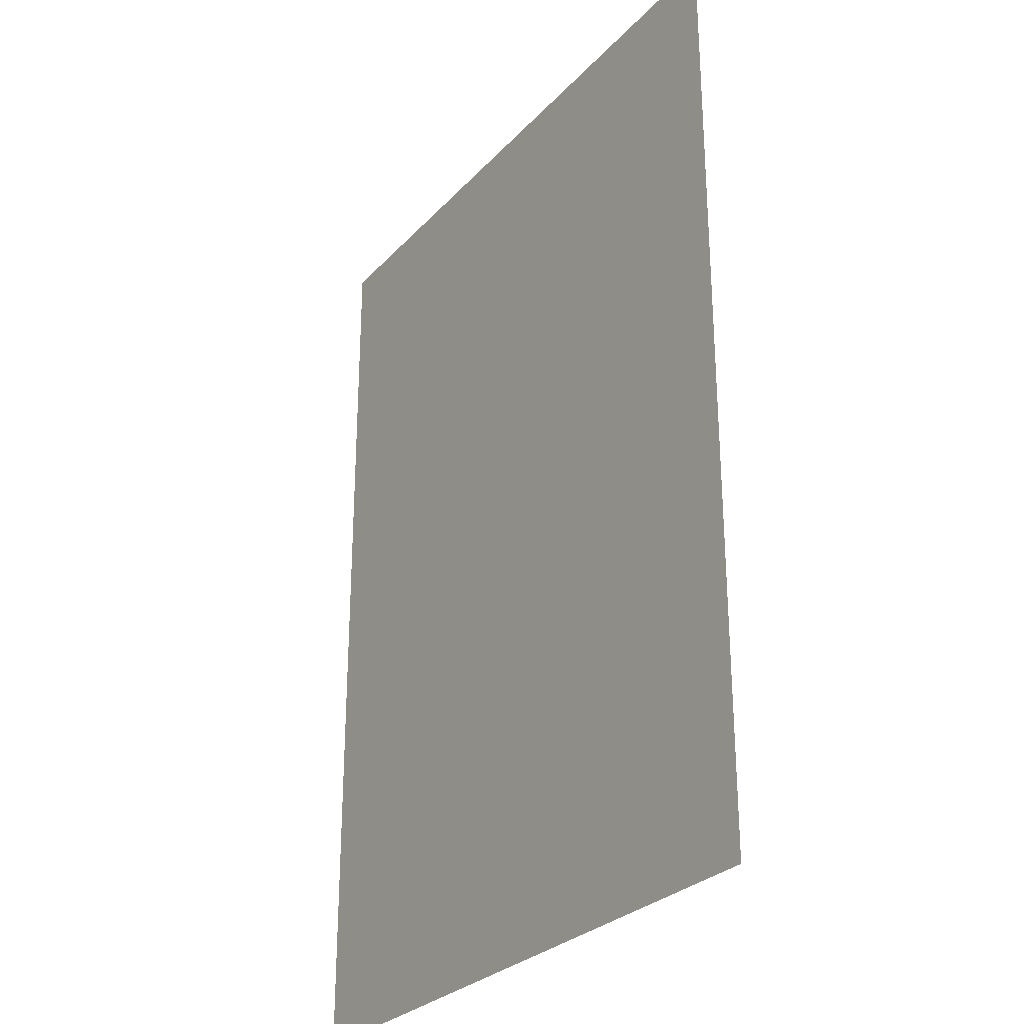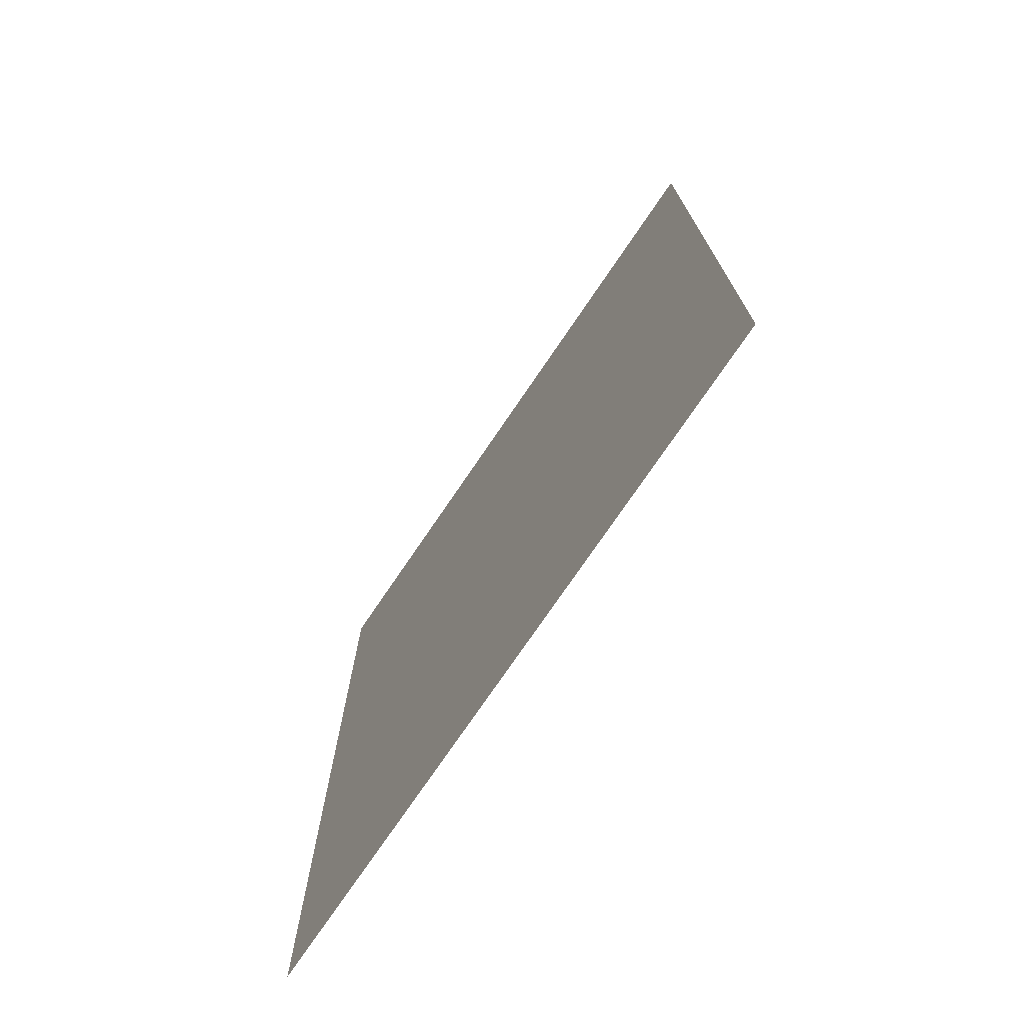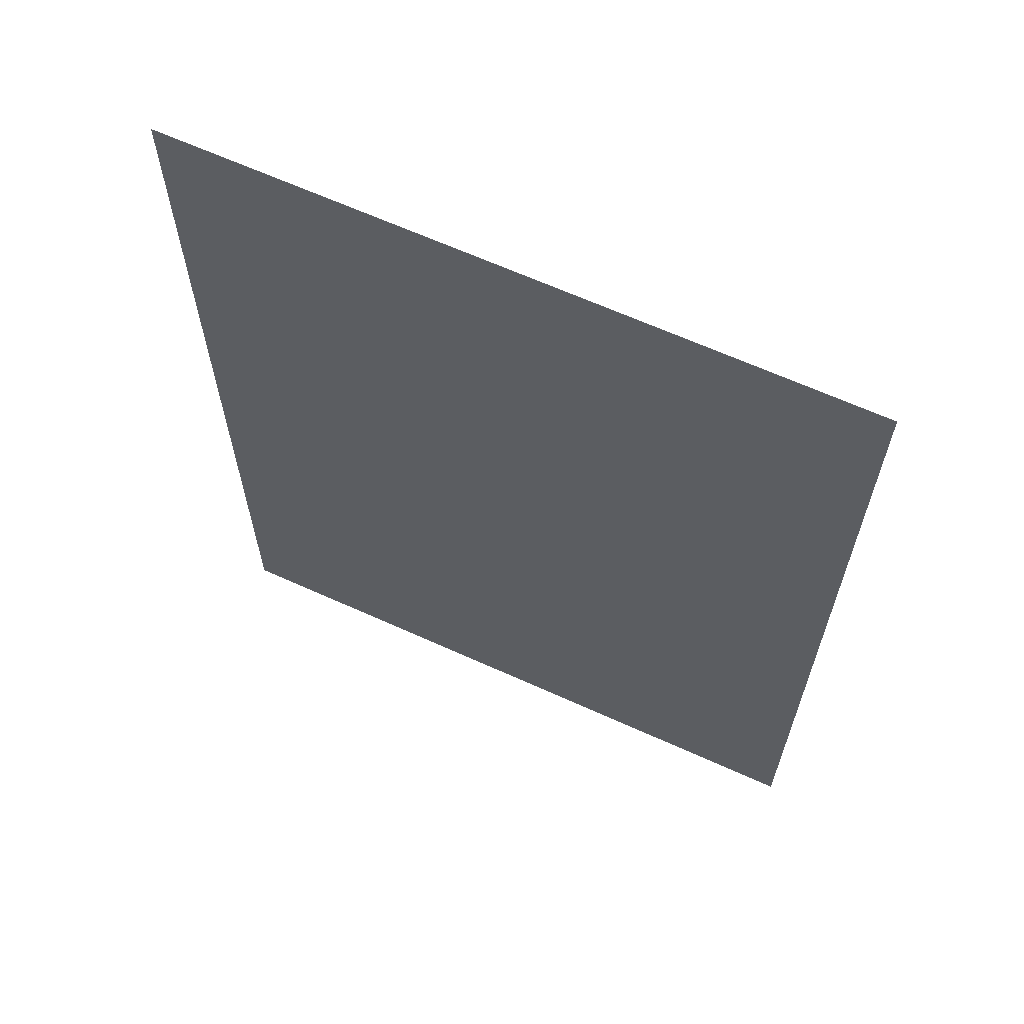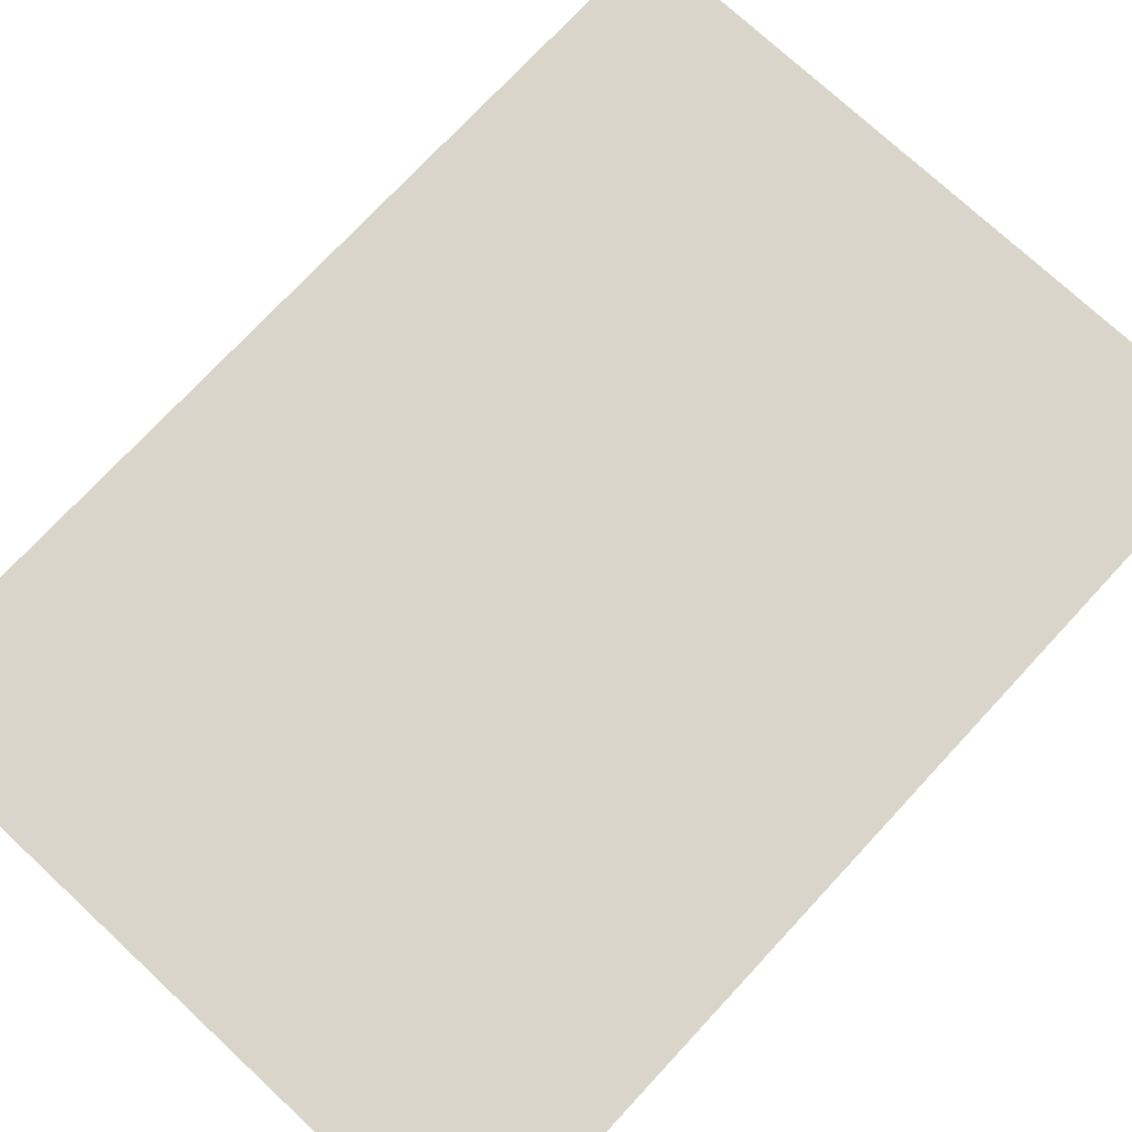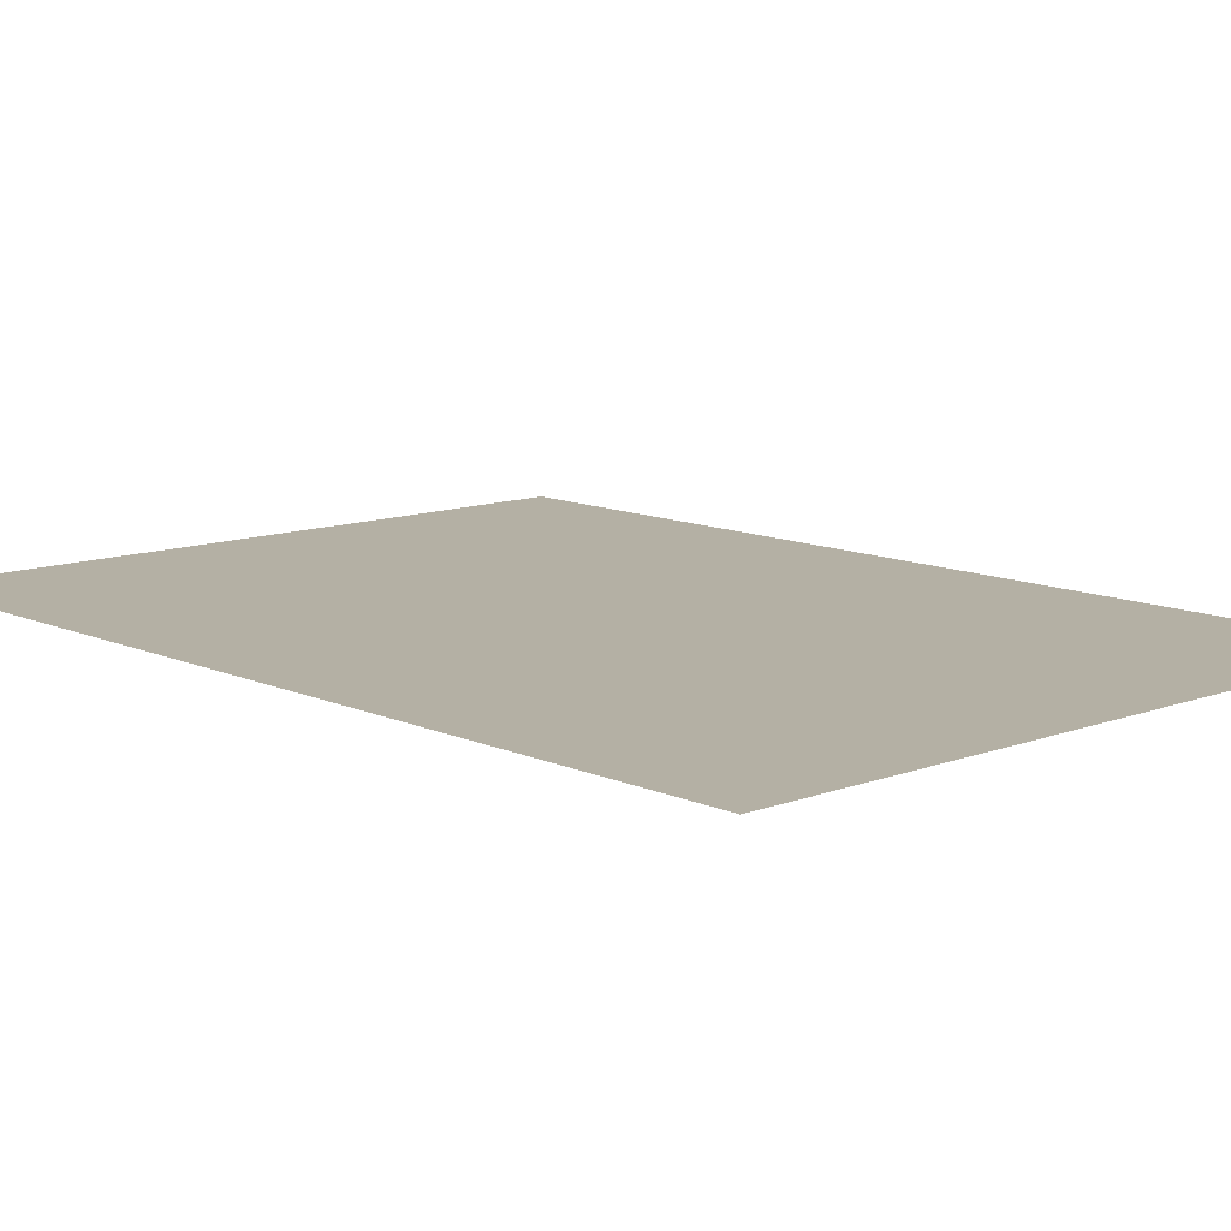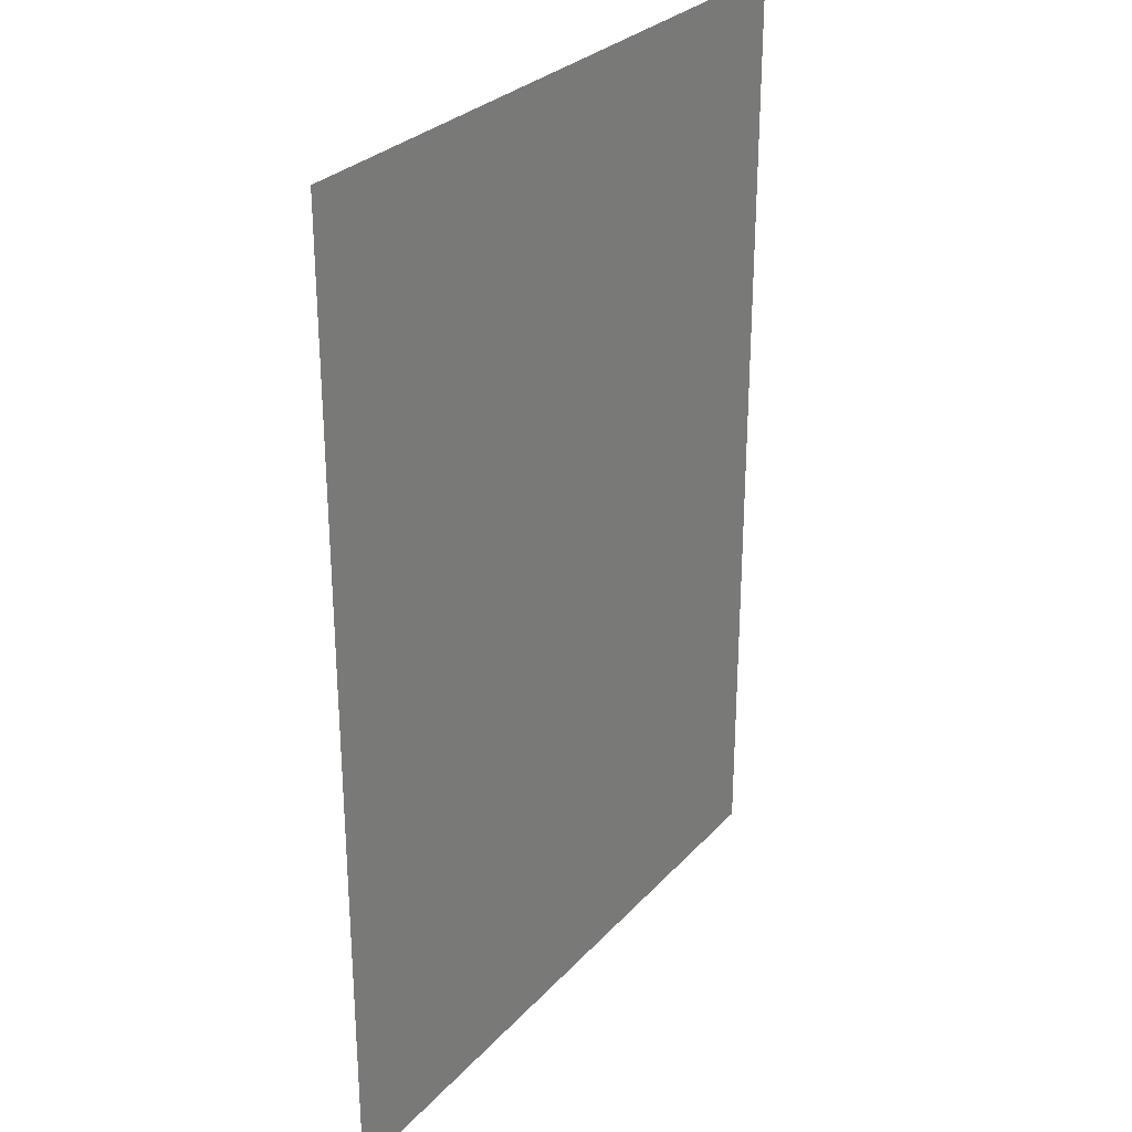
<metadata>
{"format":"obj","ext":"obj","renderer":"f3d","projection":"perspective","resolution":1024,"background":"white","views":[{"elev":-28.2,"azim":-123.1,"up":"+Z"},{"elev":-74.9,"azim":-124.2,"up":"+Z"},{"elev":65.1,"azim":24.5,"up":"+Z"},{"elev":74.5,"azim":42.9,"up":"+Y"},{"elev":11.4,"azim":137.4,"up":"+Y"},{"elev":29.0,"azim":123.3,"up":"+Z"}]}
</metadata>
<code>
g ImageTargetMesh20416
v 0.07143 0 -0.1
v 0.07143 0 0.1
v -0.07143 0 -0.1
v -0.07143 0 0.1
g ImageTargetMesh20416_0
f 3 2 1
f 4 2 3

</code>
